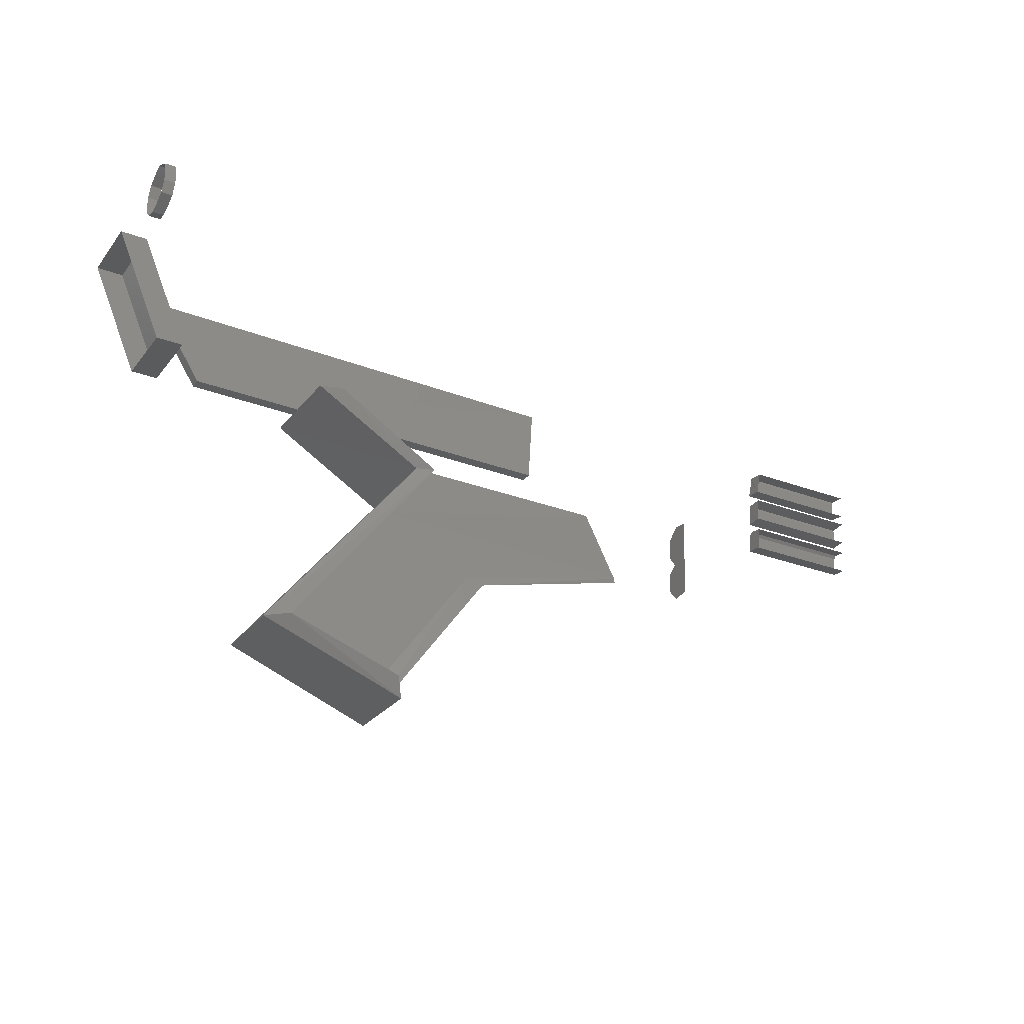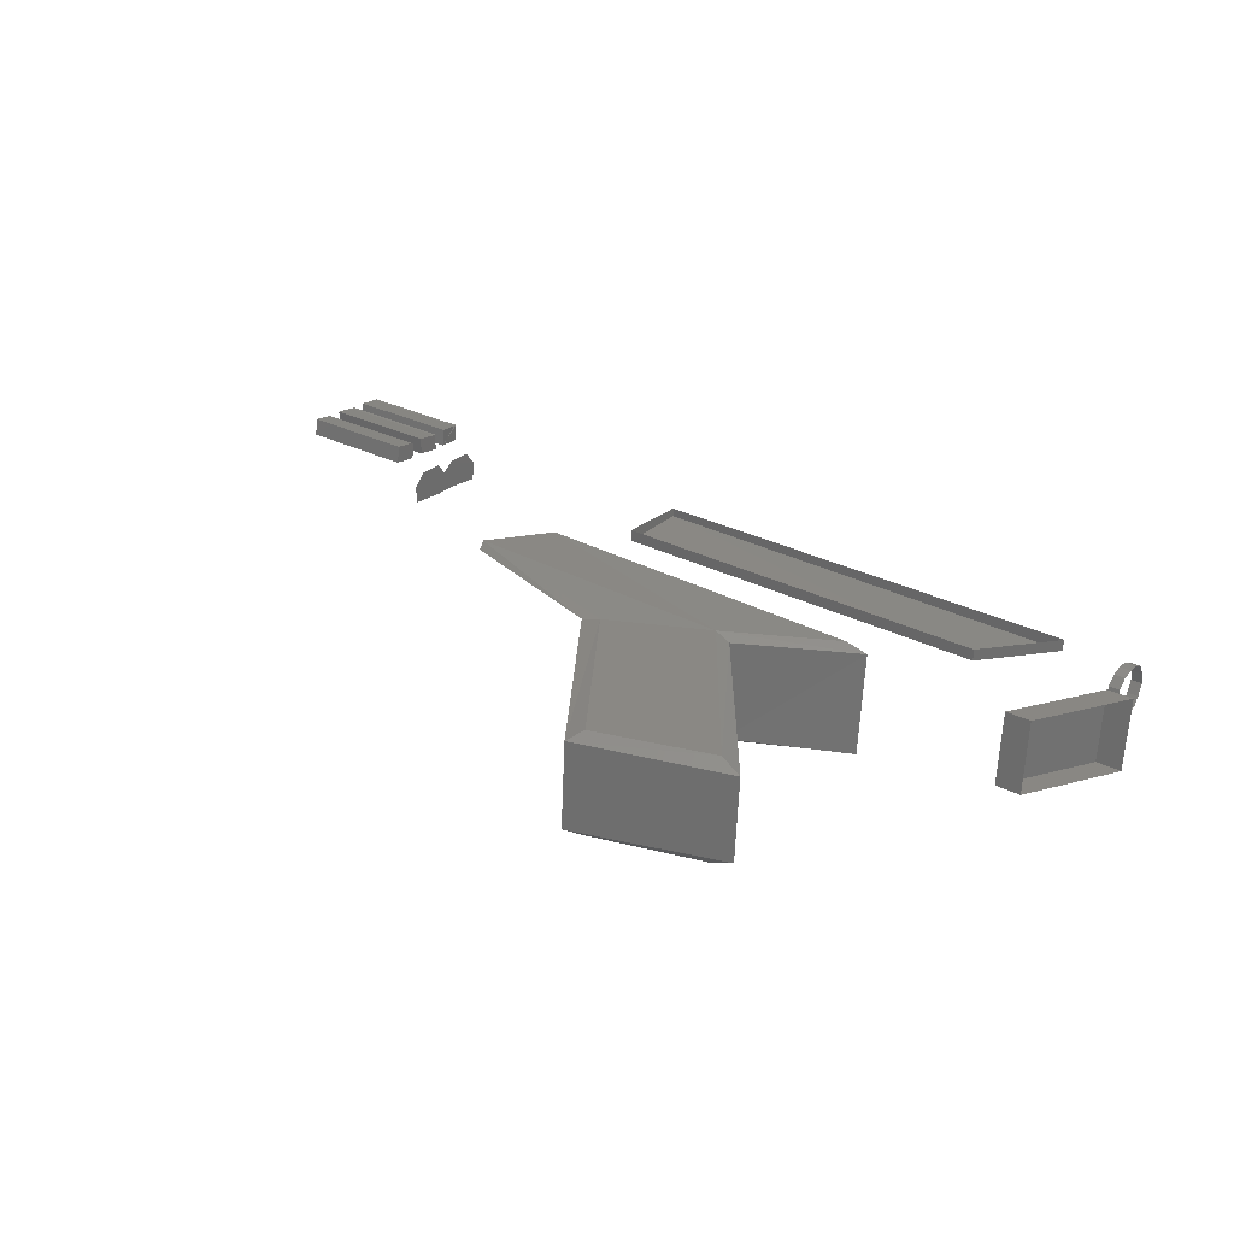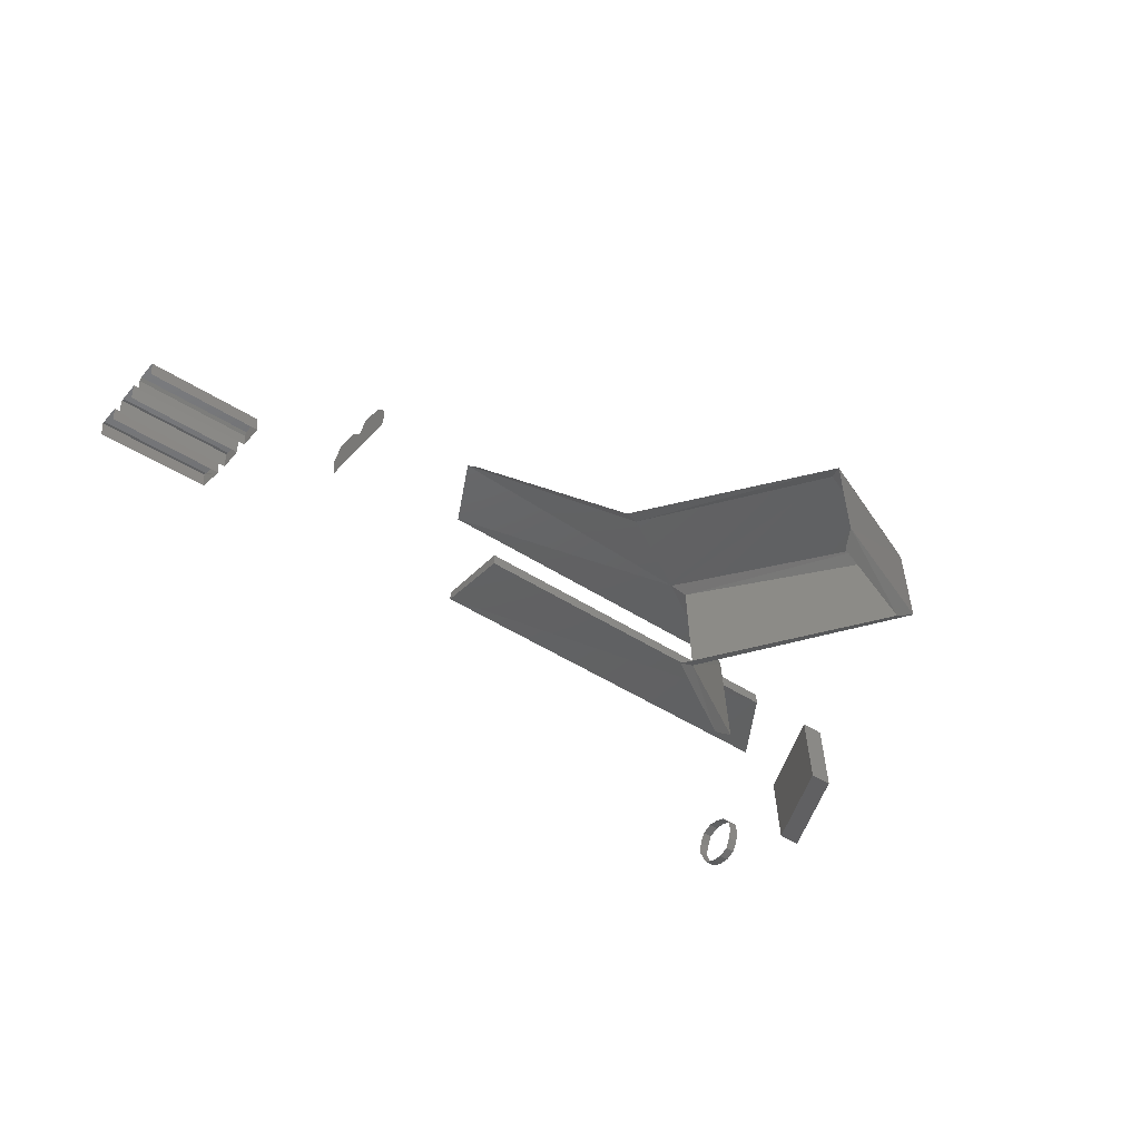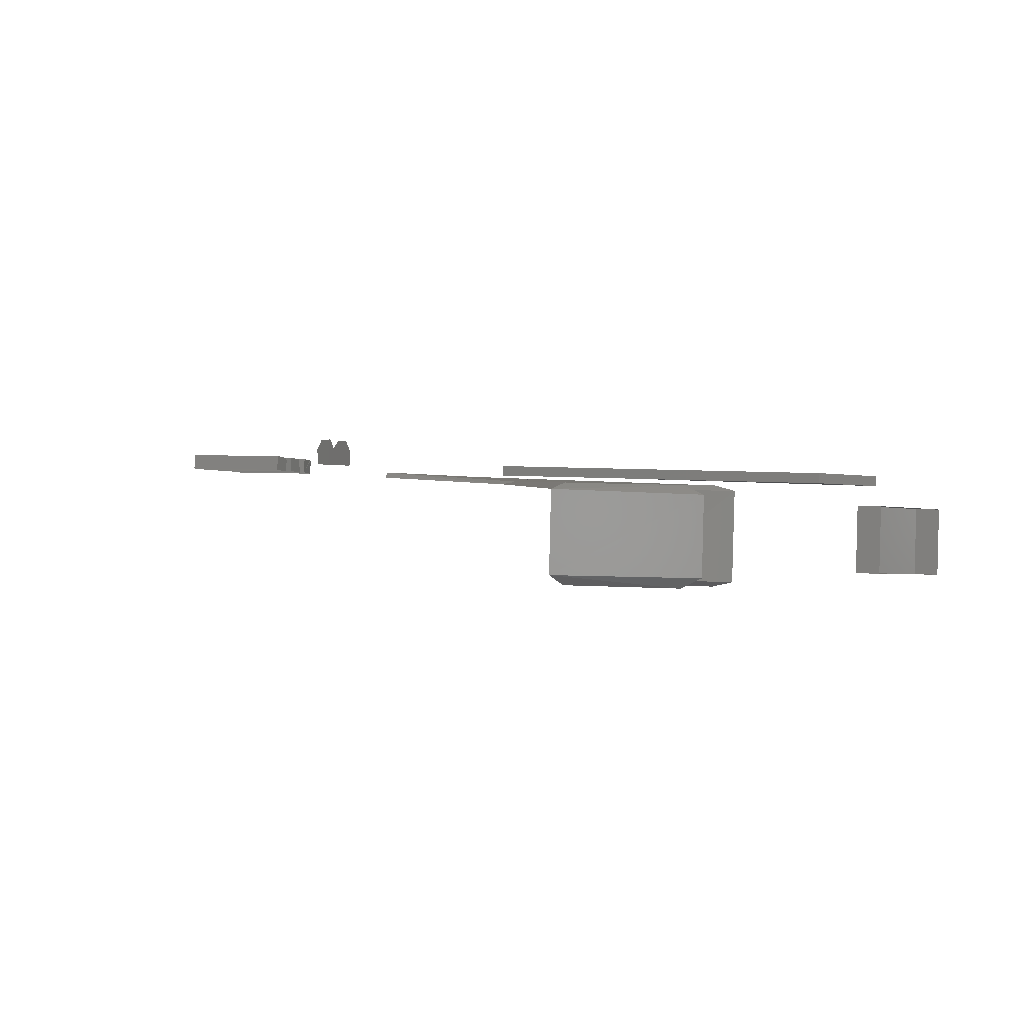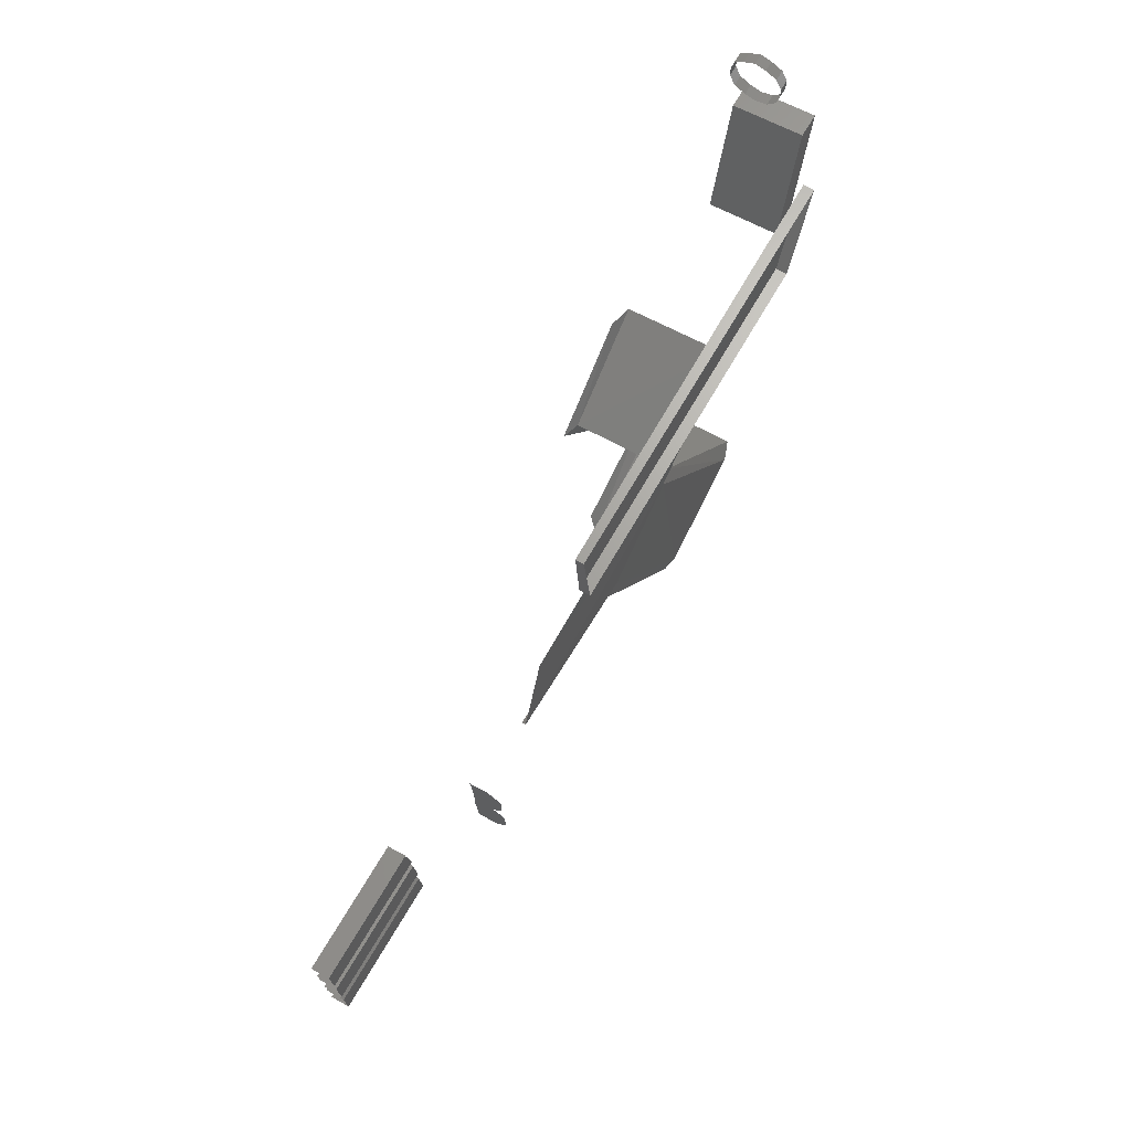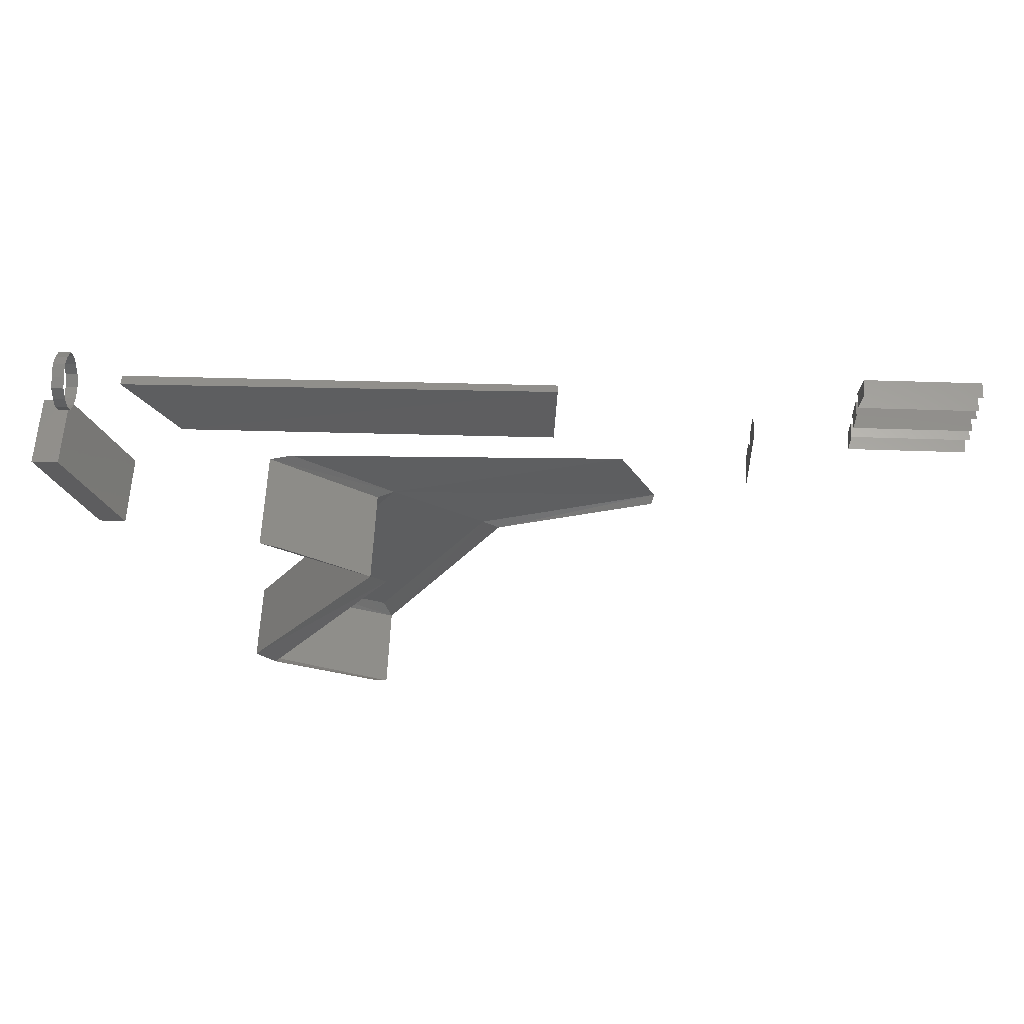
<metadata>
{"format":"stl","ext":"stl","renderer":"f3d","projection":"perspective","resolution":1024,"background":"white","views":[{"elev":-30.1,"azim":-28.3,"up":"+Z"},{"elev":28.8,"azim":-142.6,"up":"+Y"},{"elev":-40.9,"azim":140.8,"up":"+Y"},{"elev":3.6,"azim":-158.8,"up":"+Y"},{"elev":67.8,"azim":120.2,"up":"+Z"},{"elev":52.3,"azim":2.1,"up":"+Z"}]}
</metadata>
<code>
# stl→obj: 107 verts, 118 faces
v 7.865 -3.675 -1.79
v 7.845 -3.675 -1.79
v 7.865 -3.66 -1.775
v 7.845 -3.66 -1.775
v 7.865 -3.655 -1.755
v 7.845 -3.655 -1.755
v 7.865 -3.655 -1.735
v 7.845 -3.655 -1.735
v 7.865 -3.665 -1.715
v 7.845 -3.665 -1.715
v 7.865 -3.685 -1.705
v 7.845 -3.685 -1.705
v 7.865 -3.705 -1.7
v 7.845 -3.705 -1.7
v 7.865 -3.725 -1.71
v 7.845 -3.725 -1.71
v 7.865 -3.74 -1.72
v 7.845 -3.74 -1.72
v 7.865 -3.745 -1.74
v 7.845 -3.745 -1.74
v 7.865 -3.745 -1.76
v 7.845 -3.745 -1.76
v 7.865 -3.735 -1.78
v 7.845 -3.735 -1.78
v 7.865 -3.715 -1.79
v 7.845 -3.715 -1.79
v 7.865 -3.695 -1.795
v 7.845 -3.695 -1.795
v 9.025 -3.49 -2.04
v 9.025 -3.515 -2.02
v 9.025 -3.49 -2.08
v 9.025 -3.54 -2.08
v 9.025 -3.505 -2.1
v 9.025 -3.54 -2.1
v 9.025 -3.485 -2.115
v 9.025 -3.54 -2.12
v 9.025 -3.535 -2.175
v 8.33 -3.545 -2.58
v 8.345 -3.555 -2.61
v 8.535 -3.56 -2.28
v 8.565 -3.565 -2.29
v 8.855 -3.55 -2.195
v 8.85 -3.56 -2.21
v 9.195 -3.525 -2.035
v 9.195 -3.53 -2
v 9.195 -3.555 -2.04
v 9.195 -3.535 -1.995
v 9.195 -3.56 -2
v 9.195 -3.53 -1.975
v 9.195 -3.535 -1.94
v 9.195 -3.56 -1.975
v 9.195 -3.535 -1.935
v 9.195 -3.565 -1.935
v 9.195 -3.535 -1.91
v 9.2 -3.54 -1.875
v 9.195 -3.565 -1.915
v 9.2 -3.54 -1.87
v 9.2 -3.57 -1.875
v 8.135 -3.55 -2.51
v 8.37 -3.565 -2.19
v 9.025 -3.505 -2.175
v 9.025 -3.485 -2.155
v 7.865 -3.605 -2.07
v 7.91 -3.605 -2.07
v 7.865 -3.735 -2.08
v 7.91 -3.735 -2.08
v 7.905 -3.555 -1.895
v 7.905 -3.575 -1.895
v 8.67 -3.55 -1.895
v 8.67 -3.565 -1.895
v 7.995 -3.565 -2.025
v 7.995 -3.545 -2.025
v 8.665 -3.56 -2.025
v 8.665 -3.54 -2.025
v 8.095 -3.565 -2.52
v 8.34 -3.575 -2.195
v 8.095 -3.71 -2.53
v 8.34 -3.75 -2.205
v 8.135 -3.73 -2.525
v 8.37 -3.76 -2.205
v 8.345 -3.705 -2.62
v 8.33 -3.725 -2.59
v 8.15 -3.76 -2.1
v 8.15 -3.58 -2.085
v 8.19 -3.77 -2.1
v 8.19 -3.57 -2.085
v 7.825 -3.62 -1.89
v 7.78 -3.62 -1.89
v 7.825 -3.75 -1.9
v 7.78 -3.75 -1.9
v 9.405 -3.525 -2.035
v 9.405 -3.555 -2.04
v 9.405 -3.53 -2
v 9.405 -3.535 -1.995
v 9.405 -3.56 -2
v 9.405 -3.53 -1.975
v 9.405 -3.56 -1.975
v 9.405 -3.535 -1.94
v 9.405 -3.535 -1.935
v 9.405 -3.565 -1.935
v 9.405 -3.535 -1.91
v 9.405 -3.565 -1.915
v 9.405 -3.54 -1.875
v 9.405 -3.54 -1.87
v 9.405 -3.57 -1.875
v 8.79 -3.56 -2.08
v 9.025 -3.545 -2.025
f 1 2 3
f 2 3 4
f 3 4 5
f 4 5 6
f 5 6 7
f 6 7 8
f 7 8 9
f 8 9 10
f 9 10 11
f 10 11 12
f 11 12 13
f 12 13 14
f 13 14 15
f 14 15 16
f 15 16 17
f 16 17 18
f 17 18 19
f 18 19 20
f 19 20 21
f 20 21 22
f 21 22 23
f 22 23 24
f 23 24 25
f 24 25 26
f 25 26 27
f 26 27 28
f 27 28 1
f 28 1 2
f 29 30 31
f 30 31 32
f 31 32 33
f 32 33 34
f 33 34 35
f 34 35 36
f 35 36 37
f 38 39 40
f 39 40 41
f 40 41 42
f 41 42 43
f 44 45 46
f 45 46 47
f 46 47 48
f 49 50 51
f 50 51 52
f 51 52 53
f 54 55 56
f 55 56 57
f 56 57 58
f 59 38 60
f 38 60 40
f 60 40 42
f 61 37 62
f 37 62 35
f 63 64 65
f 64 65 66
f 67 68 69
f 68 69 70
f 68 67 71
f 67 71 72
f 68 71 70
f 71 70 73
f 71 72 73
f 72 73 74
f 75 76 77
f 76 77 78
f 79 77 80
f 77 80 78
f 77 81 75
f 81 75 39
f 77 79 81
f 79 81 82
f 75 59 76
f 59 76 60
f 75 39 59
f 39 59 38
f 83 78 84
f 78 84 76
f 83 85 78
f 85 78 80
f 86 84 60
f 84 60 76
f 73 74 70
f 74 70 69
f 64 87 63
f 87 63 88
f 64 66 87
f 66 87 89
f 87 89 88
f 89 88 90
f 65 90 66
f 90 66 89
f 44 46 91
f 46 91 92
f 45 44 93
f 44 93 91
f 45 93 47
f 93 47 94
f 47 94 48
f 94 48 95
f 49 51 96
f 51 96 97
f 50 49 98
f 49 98 96
f 50 98 52
f 98 52 99
f 52 99 53
f 99 53 100
f 54 56 101
f 56 101 102
f 55 54 103
f 54 103 101
f 55 103 57
f 103 57 104
f 57 104 58
f 104 58 105
f 42 60 106
f 60 106 86
f 30 32 107

</code>
